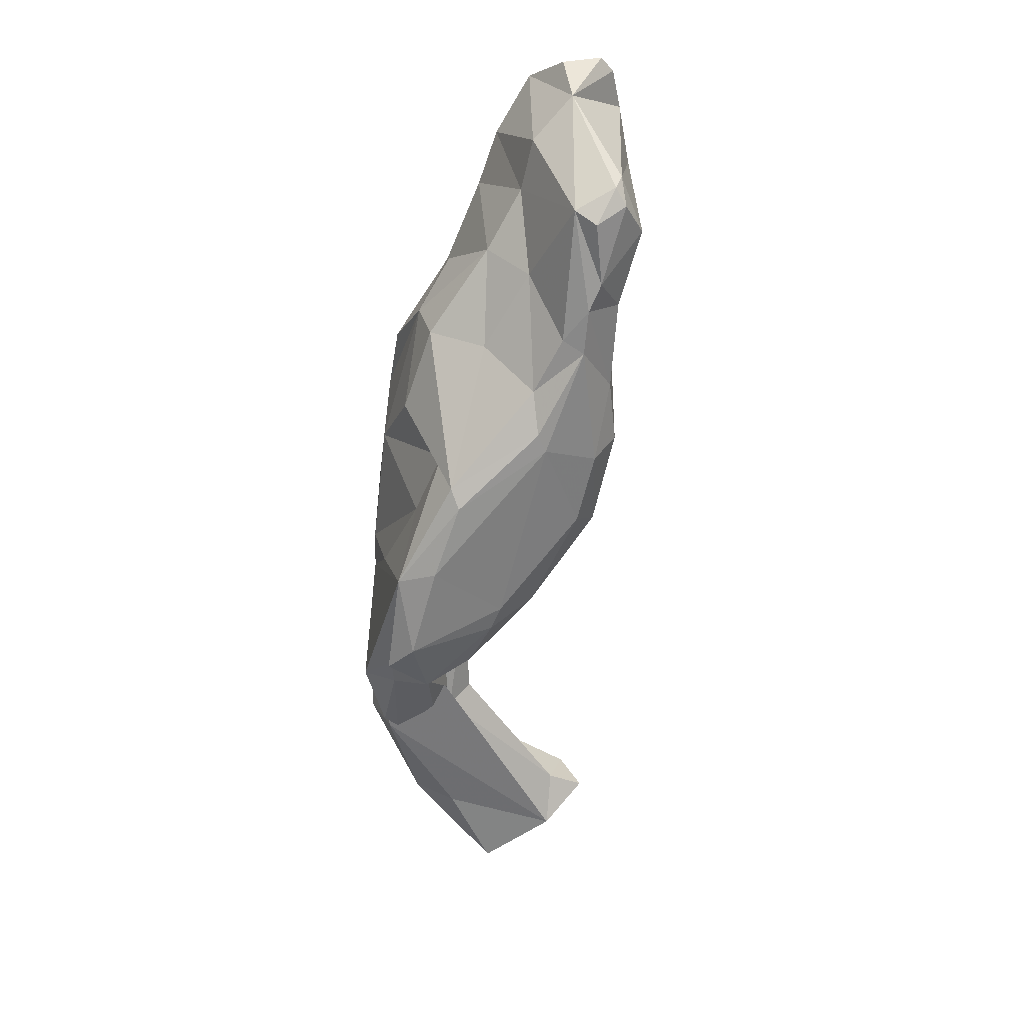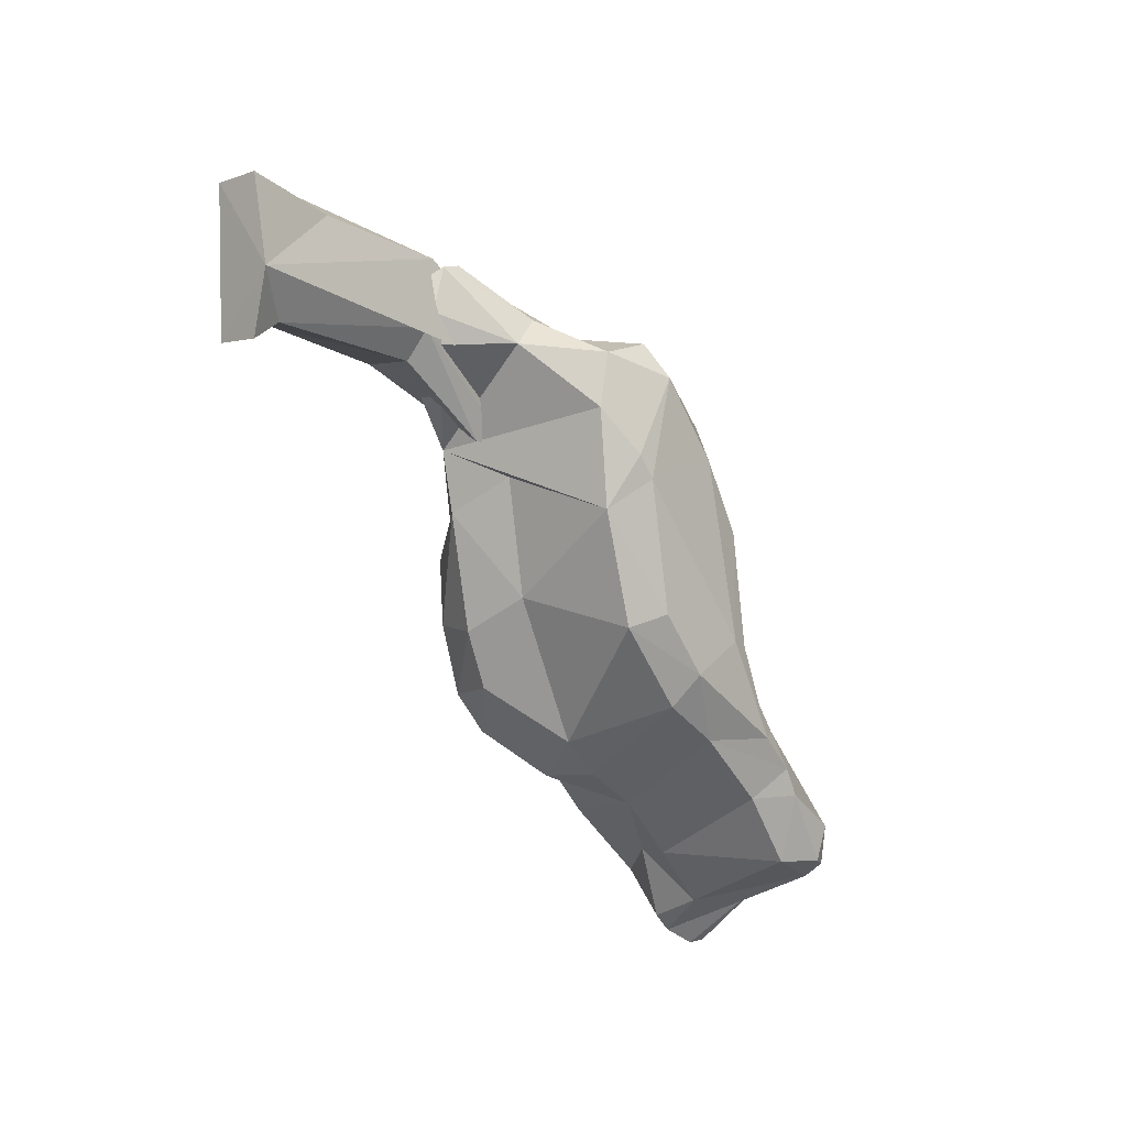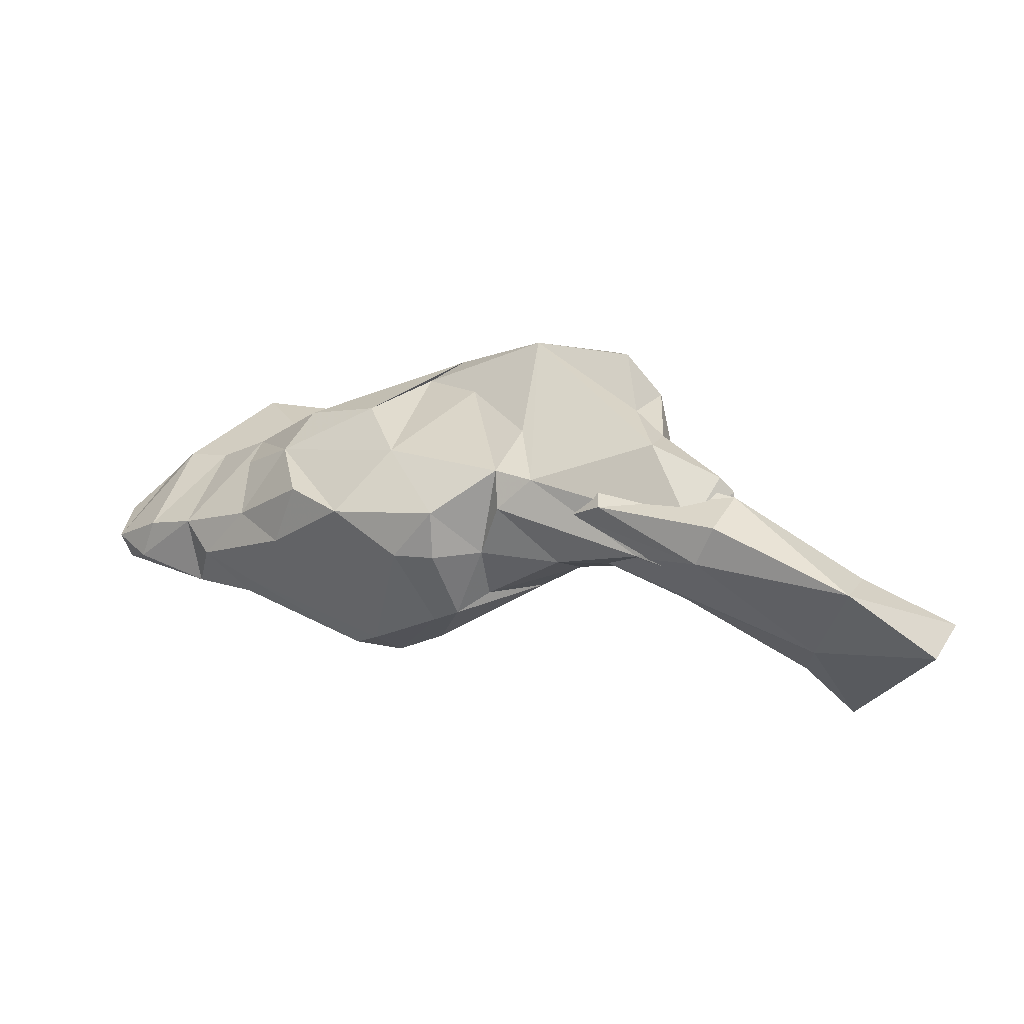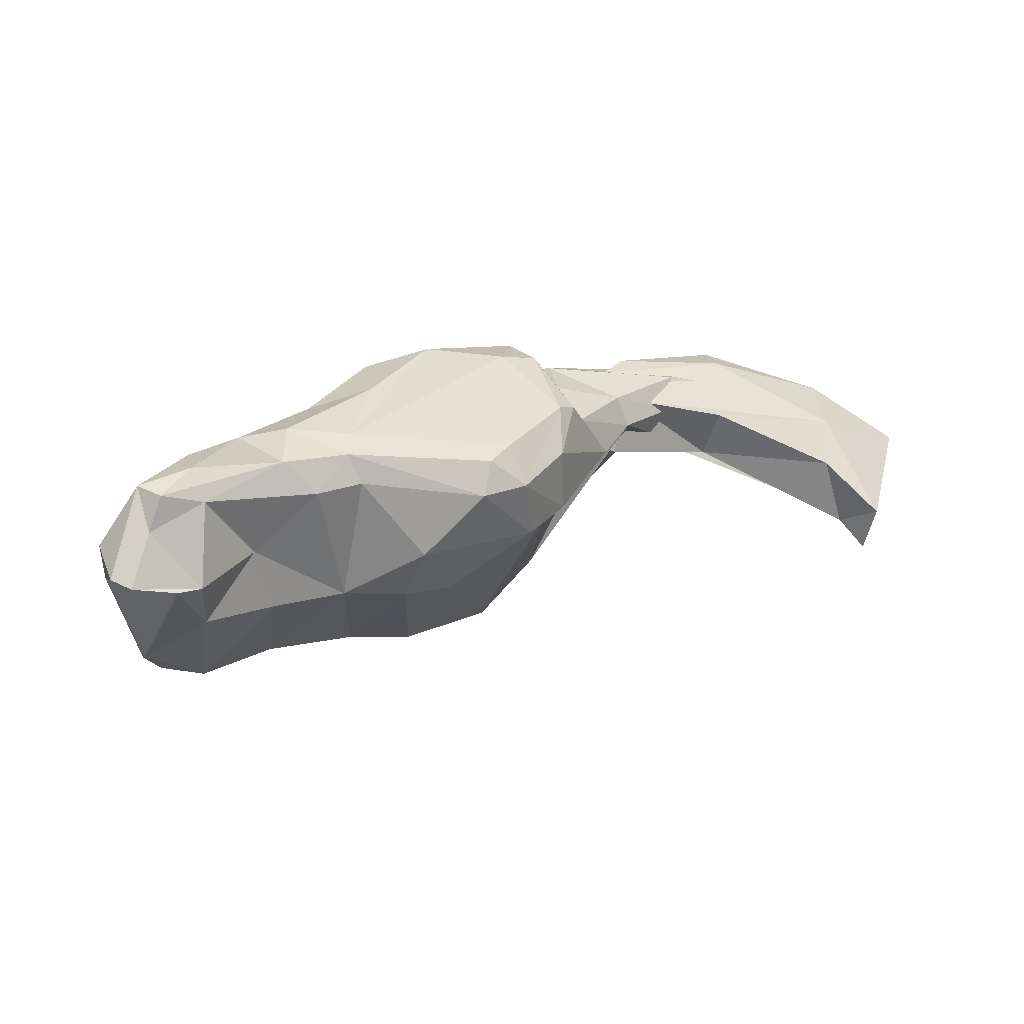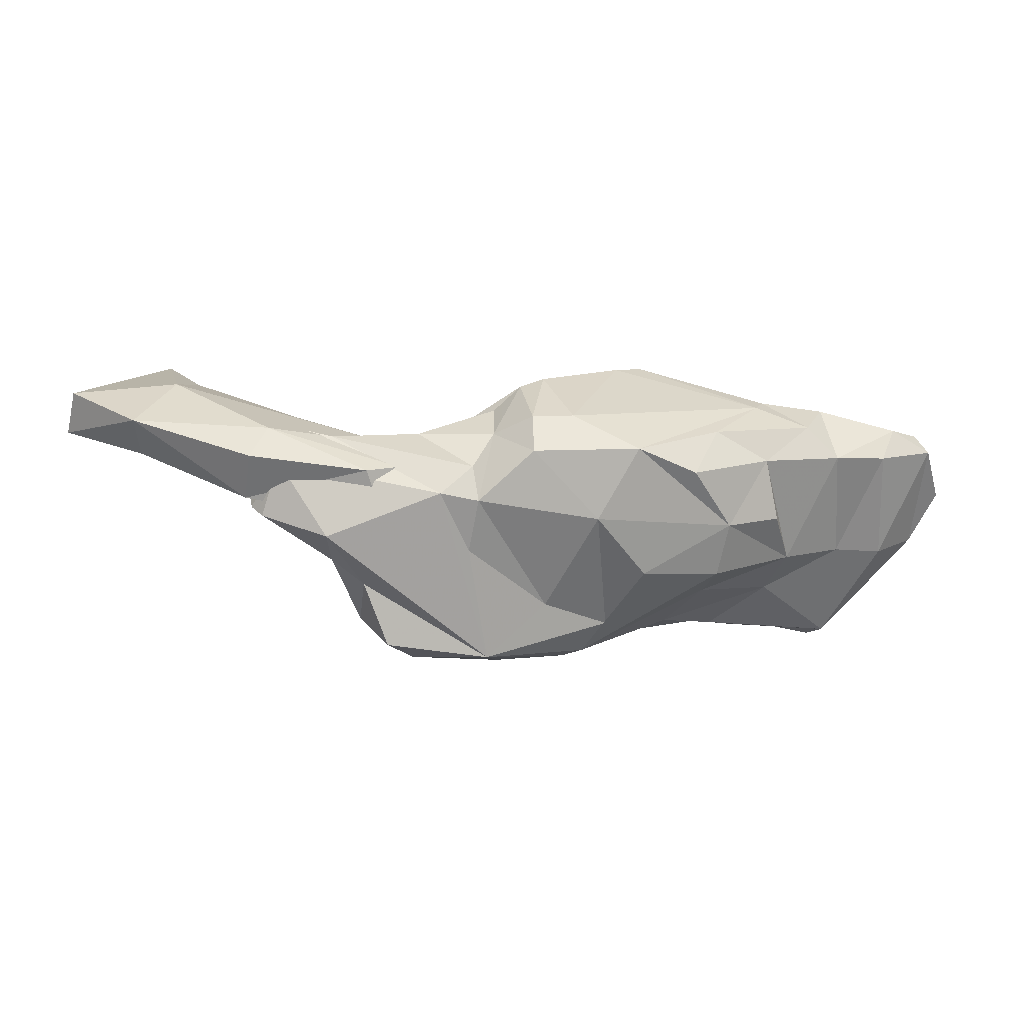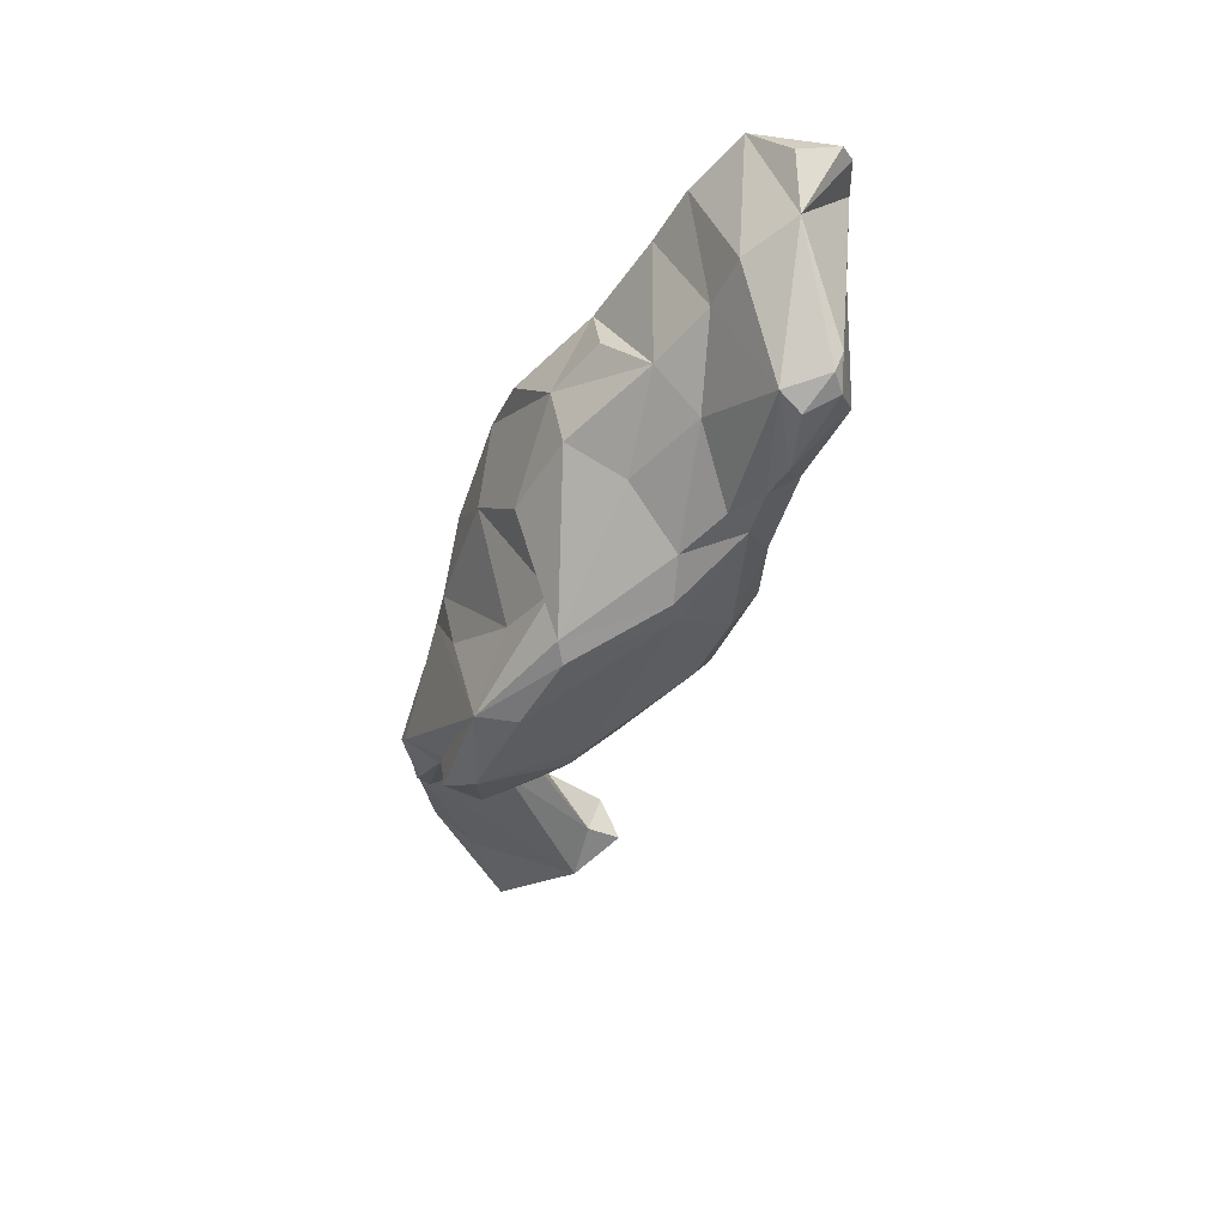
<metadata>
{"format":"obj","ext":"obj","renderer":"f3d","projection":"perspective","resolution":1024,"background":"white","views":[{"elev":-71.1,"azim":-73.2,"up":"+Z"},{"elev":-29.3,"azim":112.9,"up":"+Y"},{"elev":64.3,"azim":13.8,"up":"+Y"},{"elev":-31.0,"azim":-34.0,"up":"+Y"},{"elev":8.5,"azim":-164.8,"up":"+Z"},{"elev":-51.2,"azim":-84.3,"up":"+Z"}]}
</metadata>
<code>
v 215.2 258.1 56.66
v 215.8 255.4 57.65
v 215.8 260.7 60.25
v 216.9 259.8 61.37
v 217.1 258.1 59.79
v 218.9 264.2 60.11
v 219.3 261.6 52.57
v 217 254.9 58.19
v 217.2 258.1 53.03
v 218.4 262 61.99
v 219.7 255.1 58.96
v 222.1 266.5 60.31
v 222.7 256.4 47.57
v 219.7 260.1 61.74
v 223 257 46.28
v 222.4 263.4 52.9
v 223.8 263.6 63.48
v 223.7 260 45.91
v 221.1 255.7 59.23
v 225.7 266.8 52.73
v 224.5 259.5 58.96
v 226.9 270.4 60.42
v 224.9 258.9 45.28
v 226.1 269.9 56.1
v 223.2 255.7 55.64
v 224.4 256.7 46.13
v 226.6 262.5 63.02
v 229.1 273.2 55.95
v 224.4 266.8 62.56
v 226.7 256.1 48.05
v 230.3 272.1 62.63
v 230.1 272.5 52.24
v 229.4 263.9 63.51
v 227.7 264.4 49.89
v 231.8 268.9 50.29
v 232.1 263.3 46.66
v 229 259.7 46.09
v 227.5 257.8 56.31
v 231.2 275.7 60.05
v 231.2 259 48.47
v 235.2 266.3 47.27
v 228.2 267 63.96
v 232.1 259.8 57.03
v 234.9 275.9 52.62
v 230.6 261.1 46.13
v 239.9 273.8 46.23
v 234.9 277.6 61.87
v 236.8 261.2 49.46
v 228 265.3 64.15
v 236.1 260.5 58.03
v 238.1 274 48.44
v 237.3 264.5 65.76
v 233.4 262.2 46.52
v 241.8 280.7 61.86
v 237.6 278.7 56.89
v 237.2 266.7 66.67
v 238.6 268.5 66.7
v 238 266.9 46.37
v 239.7 277.6 64.09
v 241.4 263.6 48.38
v 245.5 282.1 58.37
v 235.2 261.4 61.81
v 241.9 277.2 50.25
v 245.6 279.5 46.61
v 240.9 261.9 50.5
v 243 273.4 66.29
v 240.2 266.1 66.25
v 242.5 278.6 64.06
v 242.7 264.9 63.12
v 246.4 281.3 54.67
v 245.5 278 62.65
v 239.1 261.7 58.54
v 241.4 273.7 45.72
v 243.4 269.9 66.01
v 239.3 266.7 46.55
v 244.5 274.2 65.75
v 246.1 281.1 60.67
v 245.4 267.8 63.09
v 250.3 273.3 48.06
v 246.5 265.2 51.27
v 246.6 268.9 58.65
v 248 282.9 58.91
v 245.6 276.7 45.8
v 245.6 266.1 48.99
v 249.8 274.3 62.35
v 249.6 281.8 56.54
v 246.4 274.8 64.02
v 250.7 275.6 57.85
v 251.2 271.3 50.82
v 251 280.1 46.46
v 255.4 285.9 56.03
v 250.7 278 58.08
v 252.1 282.4 47.77
v 251.9 283.5 56.74
v 251.6 274.5 48.34
v 253.7 283 52.23
v 253.1 277.2 59.08
v 251.1 282.7 60.66
v 252.8 284.5 60.58
v 250.8 279.2 62.63
v 254.2 276.9 50
v 252.3 277.7 61.94
v 254.9 280.4 49.17
v 256.9 281.2 54.52
v 255.8 283.6 53.98
v 258.9 285.7 61.18
v 252.4 280.1 61.88
v 256.1 280.5 62.1
v 260.1 286 57.32
v 260.4 287.4 61.7
v 260.6 279.1 60.47
v 259.5 280.6 58.79
v 261.3 286.1 58.56
v 260.9 282.2 58.63
v 255.9 283 62.7
v 261.2 285.3 57.8
v 259.6 280.4 63.7
v 259.8 285.4 63.45
v 261.8 281 63.29
v 269.1 285.7 63.34
v 261.7 283.6 63.91
v 261.8 283.9 59.89
v 267.9 281.2 62.8
v 261.1 280.9 58.87
v 253.9 281.8 56.62
v 267 279 64.73
v 265.7 285.1 62.87
v 265.8 280.4 65.24
v 271.6 275.5 63.11
v 270.4 283.7 61.12
v 270.2 284.3 63.19
v 268.4 281.7 66.03
v 269.5 286.6 63.83
v 268.5 284.5 64.62
v 268.3 278.1 65.69
v 269.4 280.6 64.6
v 272.1 274.7 66.6
v 273.3 273.4 63.63
v 275.8 283.4 65.34
v 275.1 276.9 62.09
v 276.8 282.6 62.35
g foo
f 26 13 15
f 26 15 23
f 23 15 18
f 30 13 26
f 30 26 37
f 37 26 23
f 37 23 18
f 37 18 45
f 45 18 36
f 37 40 30
f 40 37 45
f 53 45 36
f 45 48 40
f 53 36 41
f 48 45 53
f 53 41 58
f 75 53 58
f 48 53 60
f 60 53 75
f 75 58 73
f 73 58 46
f 73 46 64
f 65 48 60
f 75 73 83
f 60 80 65
f 80 60 84
f 84 60 75
f 83 73 64
f 79 75 83
f 83 64 90
f 84 75 79
f 79 83 90
f 80 84 89
f 89 84 79
f 93 90 64
f 89 79 95
f 95 79 90
f 103 90 93
f 89 95 101
f 101 95 103
f 103 95 90
f 15 13 9
f 18 15 9
f 7 18 9
f 18 16 34
f 38 25 30
f 38 30 40
f 18 34 36
f 36 34 41
f 41 34 35
f 41 35 46
f 58 41 46
f 50 48 65
f 64 46 51
f 63 64 51
f 65 80 72
f 63 70 64
f 89 81 80
f 93 64 96
f 101 102 89
f 93 96 103
f 102 101 104
f 101 103 104
f 105 103 96
f 104 103 105
f 13 11 9
f 16 18 7
f 13 25 11
f 25 13 30
f 16 20 34
f 34 20 35
f 35 20 32
f 38 40 43
f 35 32 46
f 46 32 44
f 40 48 43
f 43 48 50
f 46 44 51
f 55 51 44
f 63 51 55
f 50 65 72
f 63 55 61
f 63 61 70
f 81 72 80
f 82 64 70
f 89 88 81
f 64 91 96
f 64 82 91
f 88 89 102
f 105 96 91
f 104 112 102
f 109 105 91
f 114 104 116
f 114 112 104
f 116 104 105
f 116 105 109
f 1 9 2
f 9 1 3
f 8 2 9
f 9 3 7
f 11 8 9
f 7 6 16
f 25 19 11
f 16 6 12
f 16 12 20
f 25 21 19
f 21 25 38
f 24 28 20
f 28 32 20
f 21 38 43
f 44 32 28
f 62 43 50
f 44 28 55
f 72 62 50
f 62 72 69
f 81 69 72
f 69 81 78
f 70 61 82
f 78 81 85
f 81 88 85
f 85 88 102
f 91 82 106
f 102 112 108
f 109 91 106
f 112 119 108
f 119 112 114
f 106 116 109
f 119 114 122
f 114 116 122
f 116 106 122
f 127 122 106
f 123 122 120
f 120 122 127
f 119 122 123
f 126 119 123
f 123 120 131
f 123 136 126
f 136 123 131
f 3 1 2
f 2 8 5
f 3 5 4
f 3 2 5
f 3 6 7
f 5 14 4
f 8 11 19
f 5 8 19
f 5 19 14
f 19 21 14
f 27 14 21
f 20 12 22
f 20 22 24
f 28 24 22
f 43 27 21
f 27 43 33
f 39 28 22
f 33 43 62
f 39 47 28
f 55 28 47
f 55 47 54
f 33 62 52
f 54 61 55
f 52 62 69
f 52 69 67
f 61 54 71
f 69 78 67
f 67 78 74
f 61 71 77
f 82 61 77
f 85 74 78
f 76 74 85
f 87 76 85
f 71 87 100
f 77 71 100
f 85 102 87
f 100 87 102
f 77 100 115
f 82 77 115
f 100 102 108
f 115 100 108
f 106 82 115
f 115 108 121
f 108 119 121
f 106 115 121
f 121 127 106
f 119 126 128
f 121 119 128
f 121 128 134
f 127 121 134
f 134 120 127
f 128 126 136
f 128 136 134
f 120 134 131
f 136 131 134
f 4 10 3
f 6 3 10
f 10 12 6
f 10 4 17
f 17 4 14
f 12 17 29
f 12 10 17
f 17 14 27
f 29 22 12
f 29 17 49
f 17 27 49
f 49 27 33
f 29 49 42
f 22 29 31
f 39 22 31
f 29 42 31
f 39 31 47
f 42 49 56
f 42 56 57
f 47 31 42
f 33 52 49
f 47 42 59
f 56 49 52
f 59 54 47
f 59 42 57
f 56 52 67
f 54 59 68
f 57 56 67
f 57 67 66
f 59 66 68
f 59 57 66
f 67 74 66
f 68 66 76
f 68 76 71
f 71 54 68
f 66 74 76
f 76 87 71
f 124 97 92
f 124 92 86
f 124 86 125
f 125 86 94
f 97 124 111
f 125 94 113
f 129 124 140
f 129 111 124
f 140 124 125
f 140 113 130
f 140 125 113
f 140 130 141
f 129 140 138
f 98 86 92
f 94 86 98
f 107 92 97
f 98 92 107
f 98 99 94
f 107 111 117
f 97 111 107
f 113 94 99
f 113 99 110
f 135 117 111
f 129 135 111
f 113 133 130
f 110 133 113
f 141 130 133
f 129 137 135
f 129 138 137
f 139 141 133
f 98 107 118
f 99 98 118
f 132 107 117
f 118 107 132
f 118 110 99
f 132 117 135
f 118 132 133
f 118 133 110
f 132 137 139
f 132 135 137
f 133 132 139
f 140 141 139
f 140 139 137
f 138 140 137
g

</code>
